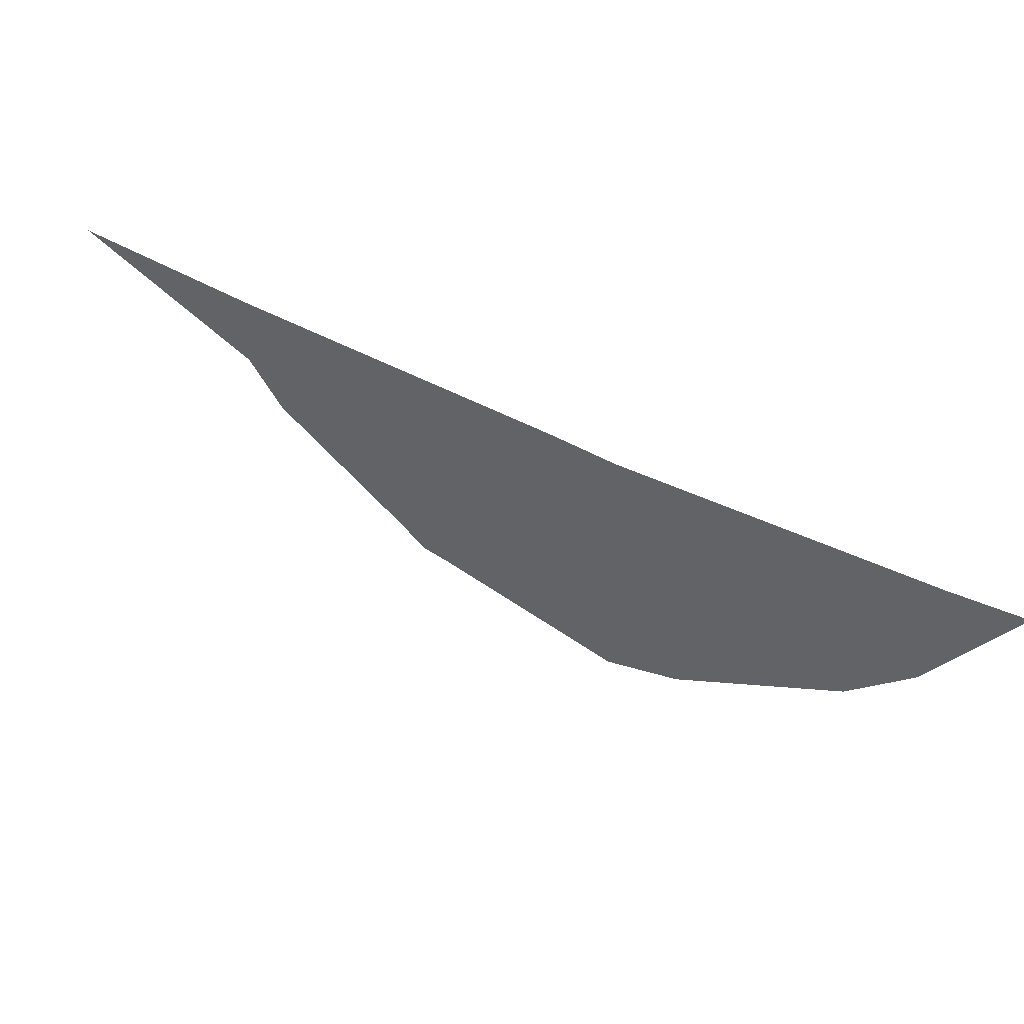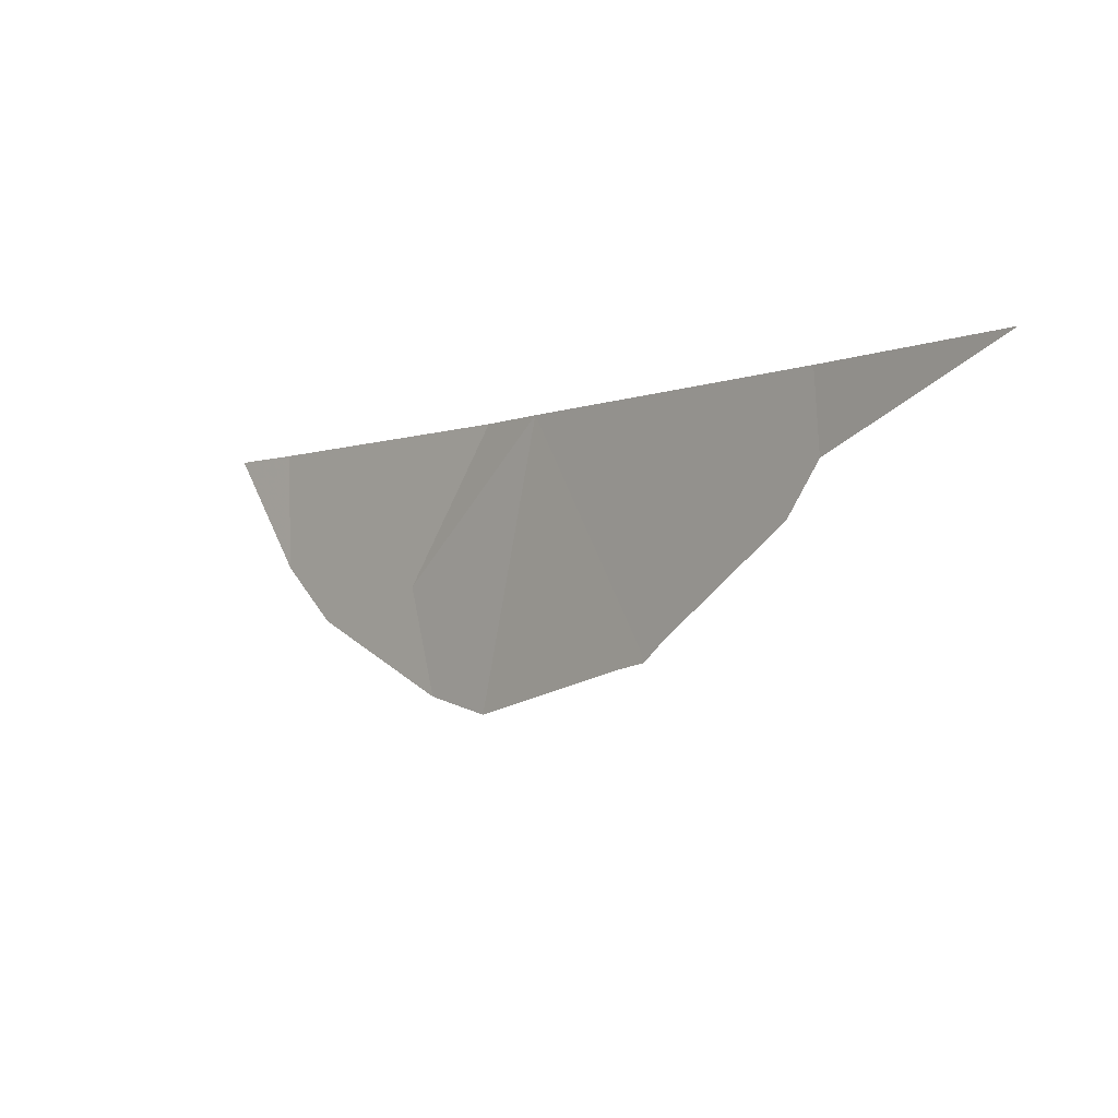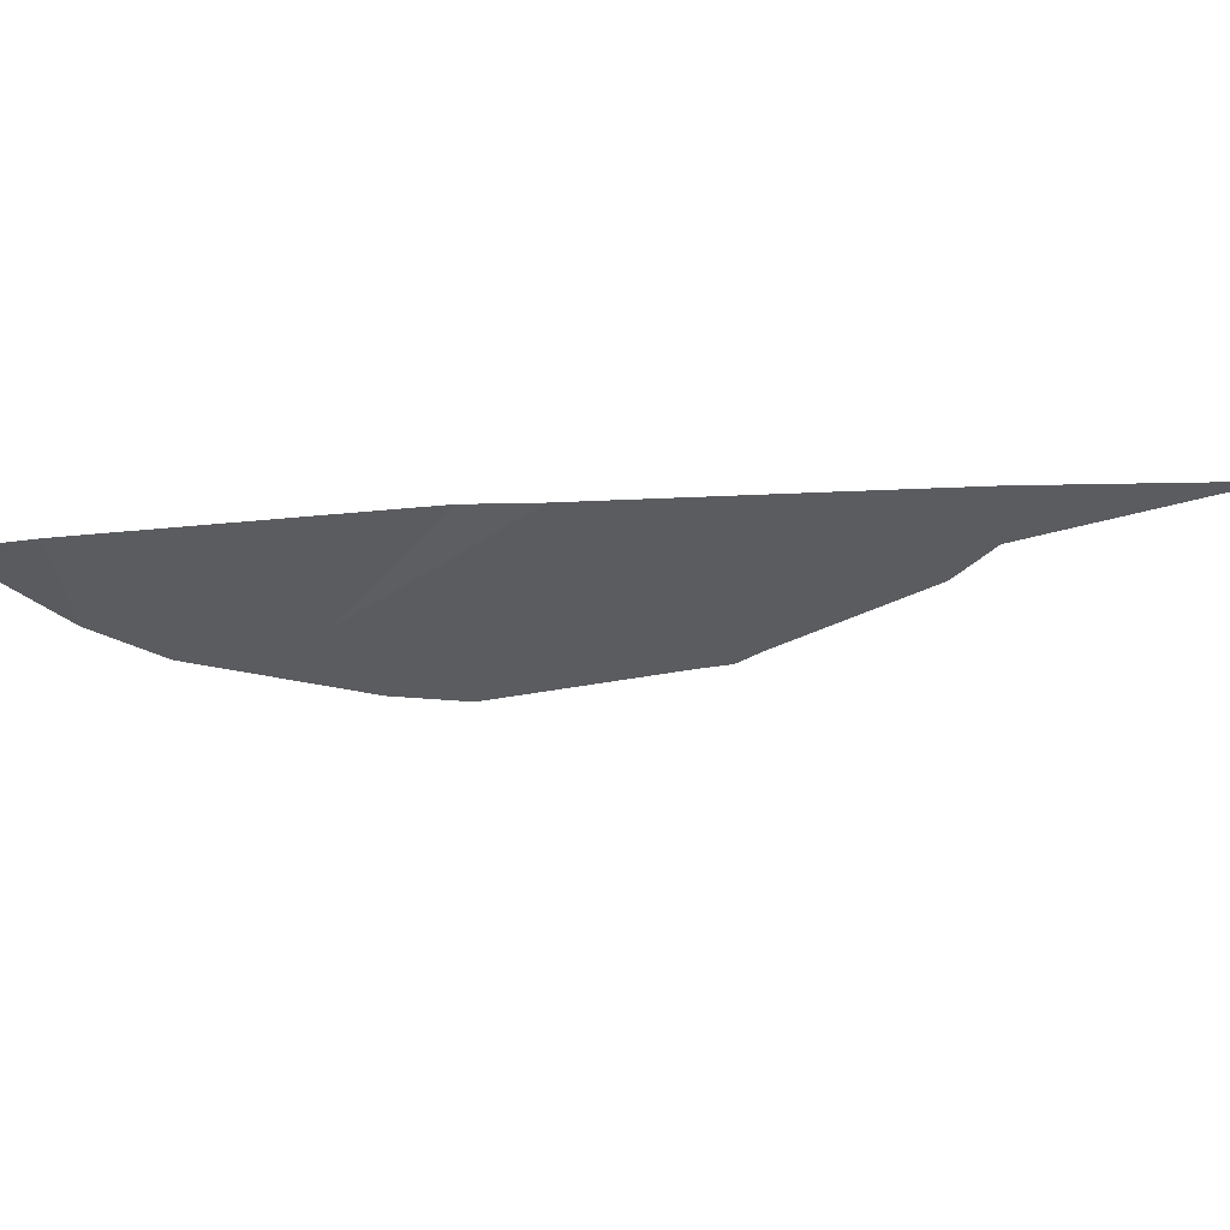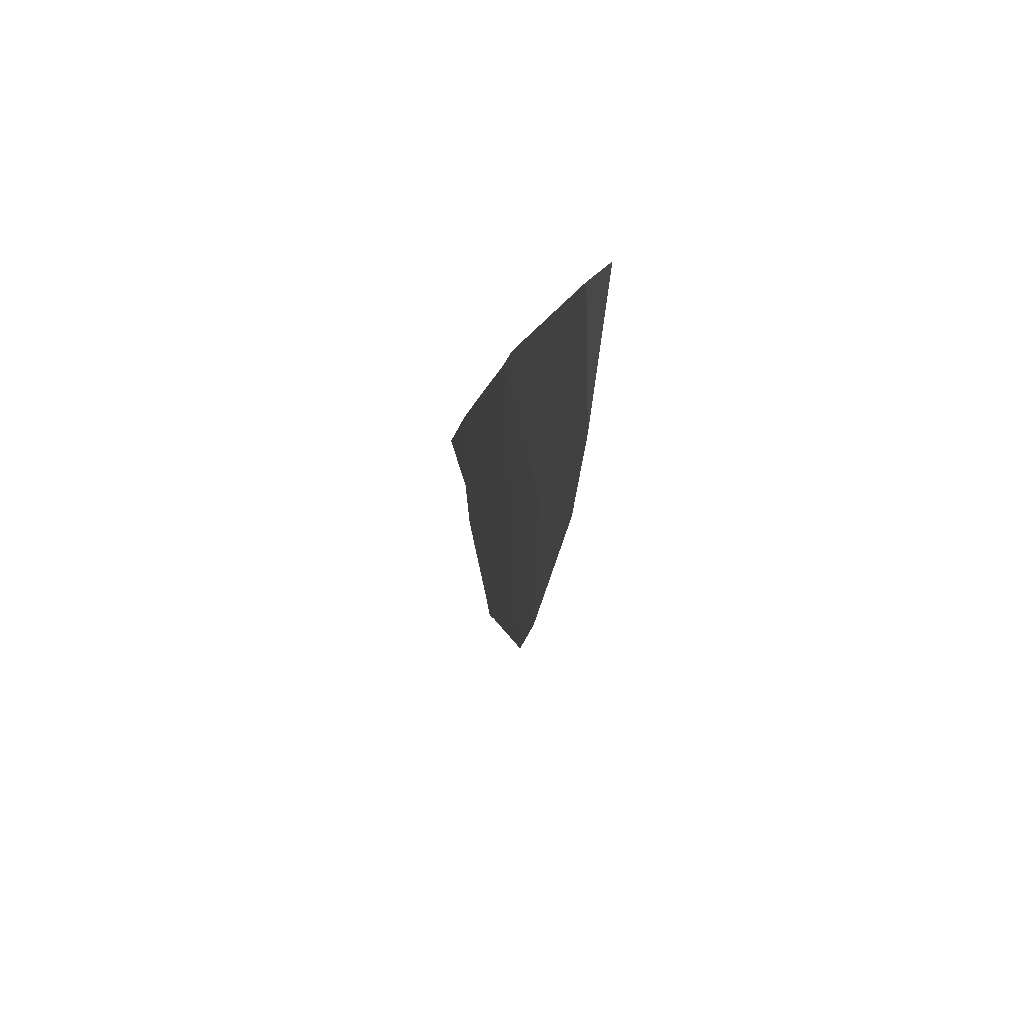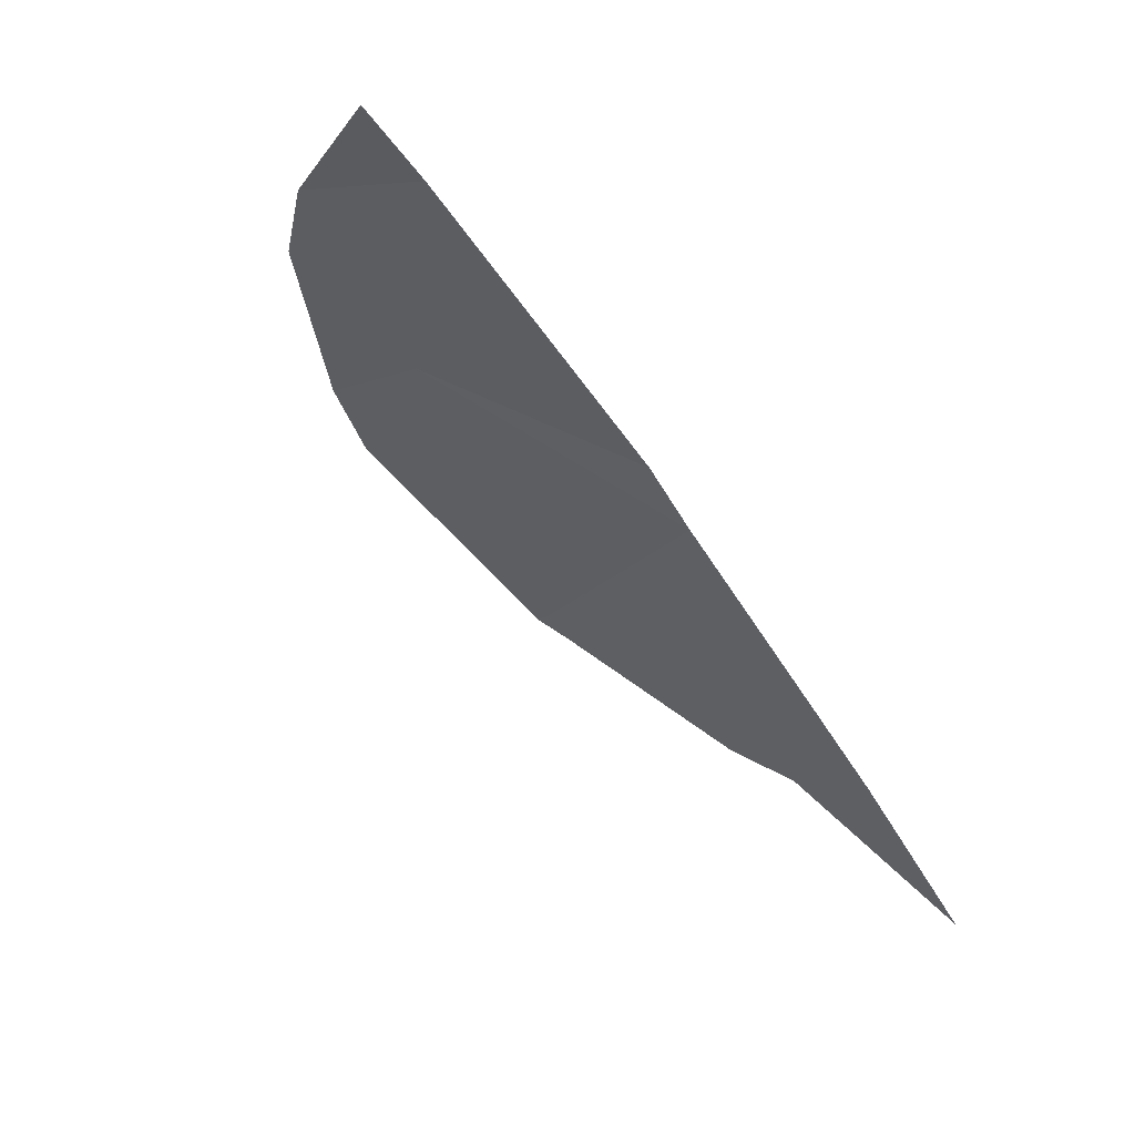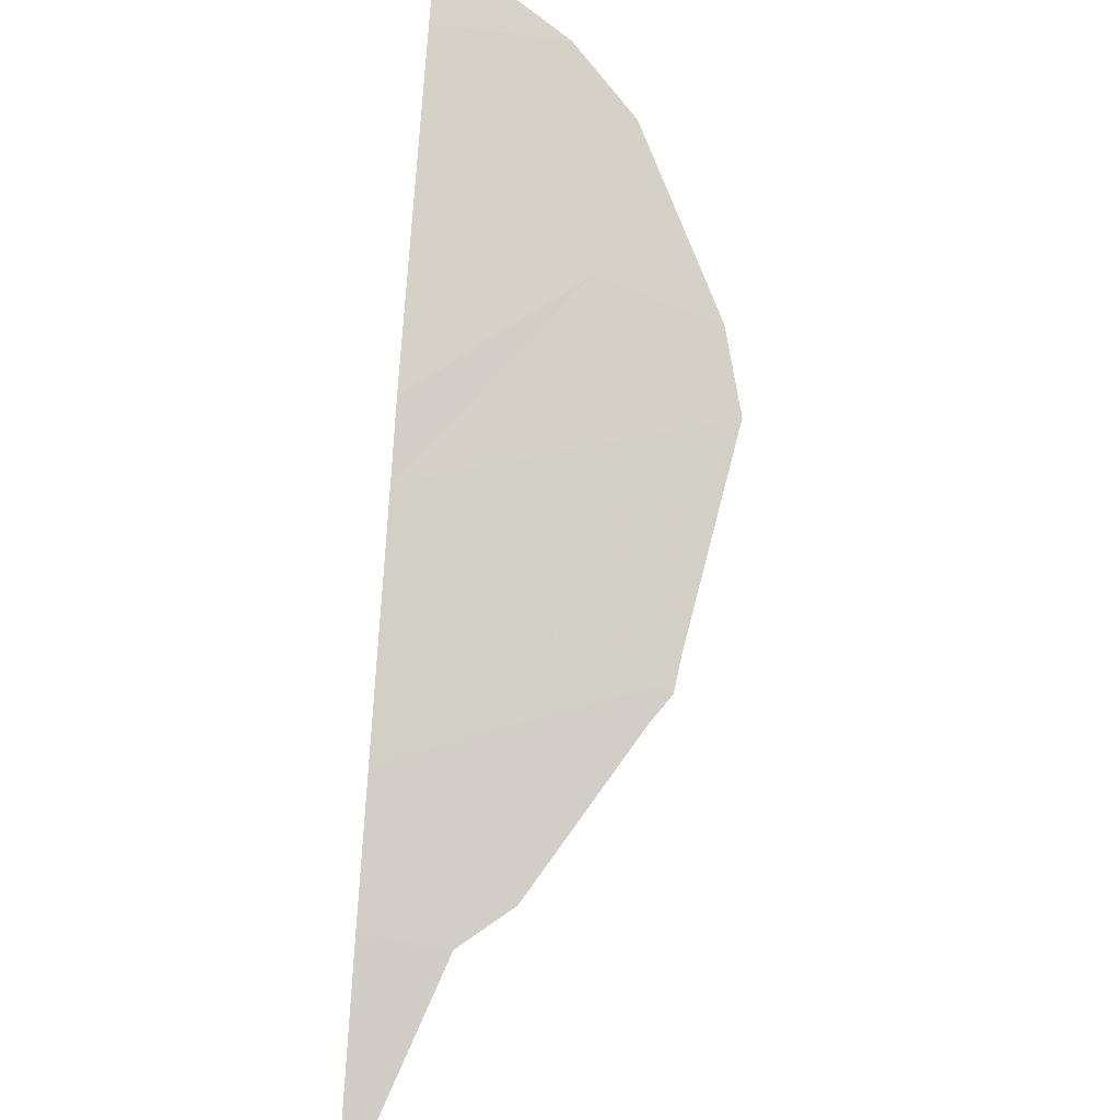
<metadata>
{"format":"obj","ext":"obj","renderer":"f3d","projection":"perspective","resolution":1024,"background":"white","views":[{"elev":43.8,"azim":168.9,"up":"+Z"},{"elev":-5.0,"azim":5.8,"up":"+Z"},{"elev":56.0,"azim":-47.0,"up":"+Z"},{"elev":-5.6,"azim":-141.7,"up":"+Z"},{"elev":9.6,"azim":-51.2,"up":"+Y"},{"elev":36.7,"azim":95.3,"up":"+Y"}]}
</metadata>
<code>
v 33.02 92.46 -50
v 32.32 93.15 -50
v 30.72 94.72 -50
v 31.1 94.33 -50
v 28.91 96.3 -50
v 30.08 95.24 -51.13
v 31.88 93.53 -51.67
v 32.85 92.6 -50.94
v 33.05 92.41 -50.58
v 34.15 91.3 -50
v 30.27 95.06 -51.95
v 29.32 95.91 -51.34
v 28.46 96.67 -50
v 28.95 96.25 -50.9
v 30.69 94.66 -52.09
v 31.74 93.65 -51.81
v 32.05 93.36 -51.63
v 31.91 93.49 -51.77
f 1 2 8
f 1 8 9
f 1 9 10
f 3 5 6
f 6 12 11
f 5 13 14
f 2 4 7
f 7 4 15
f 7 15 16
f 4 3 6
f 4 6 11
f 4 11 15
f 2 7 17
f 2 17 8
f 7 16 18
f 6 5 14
f 6 14 12
f 7 18 17

</code>
